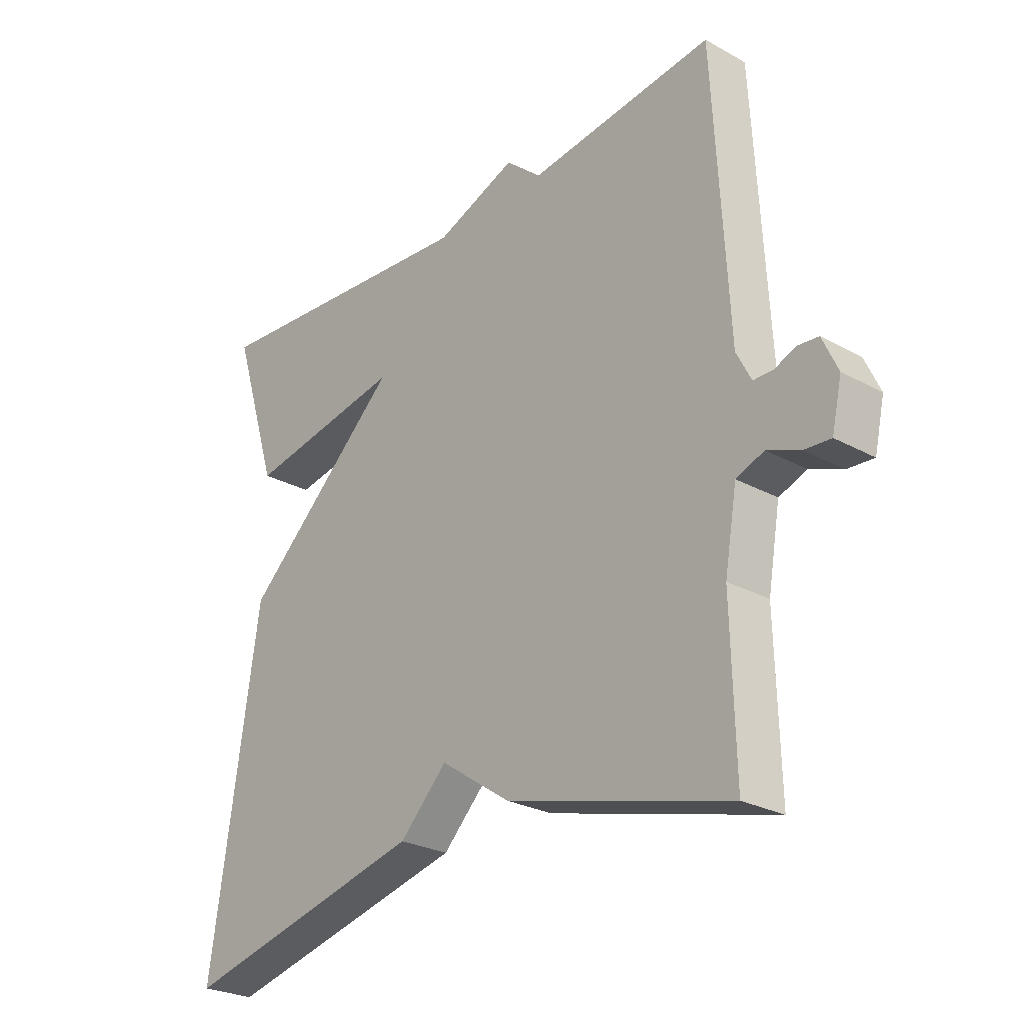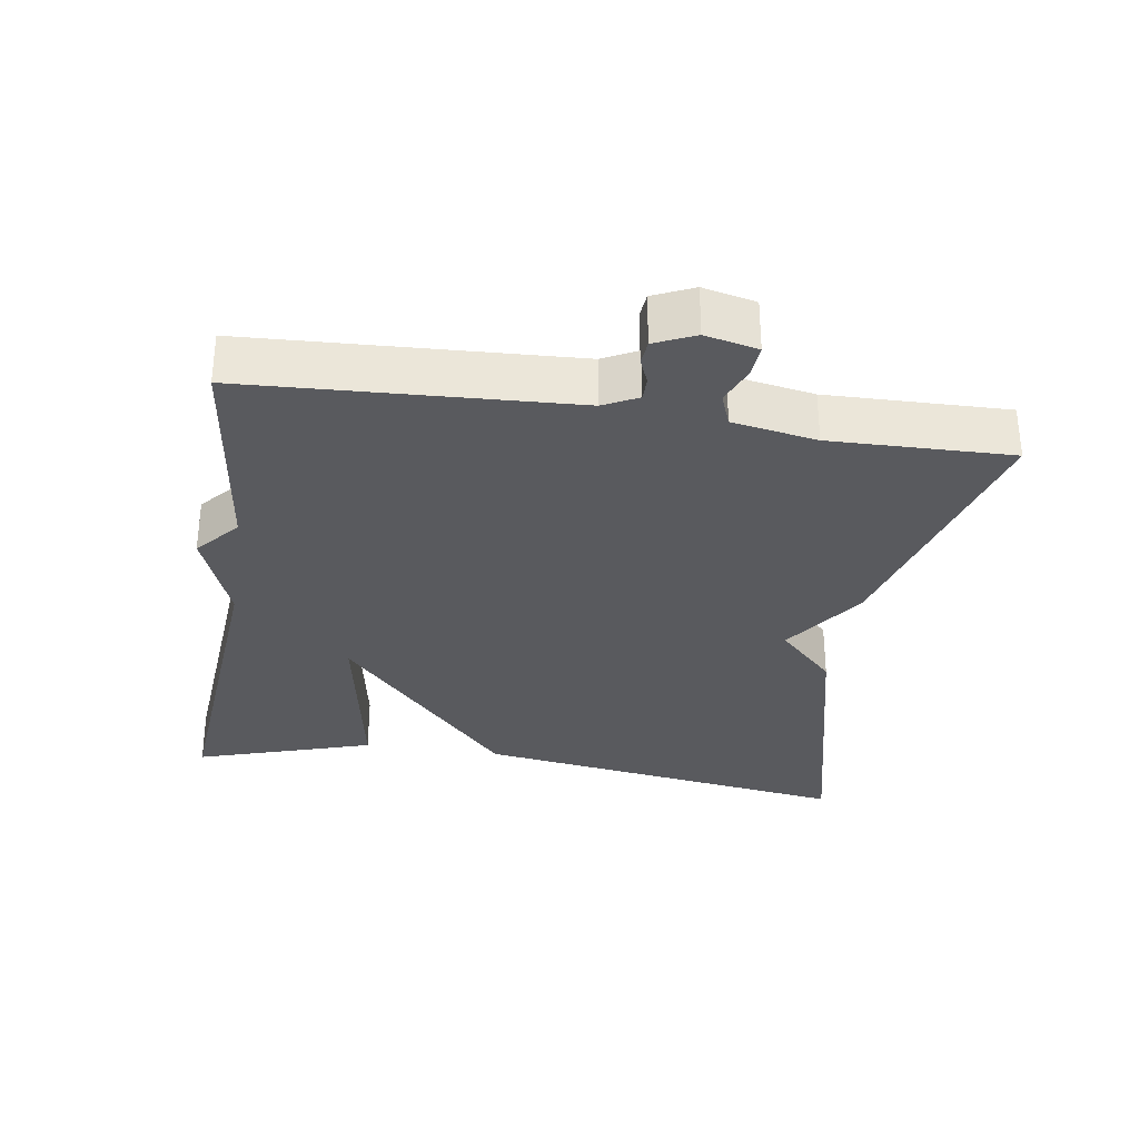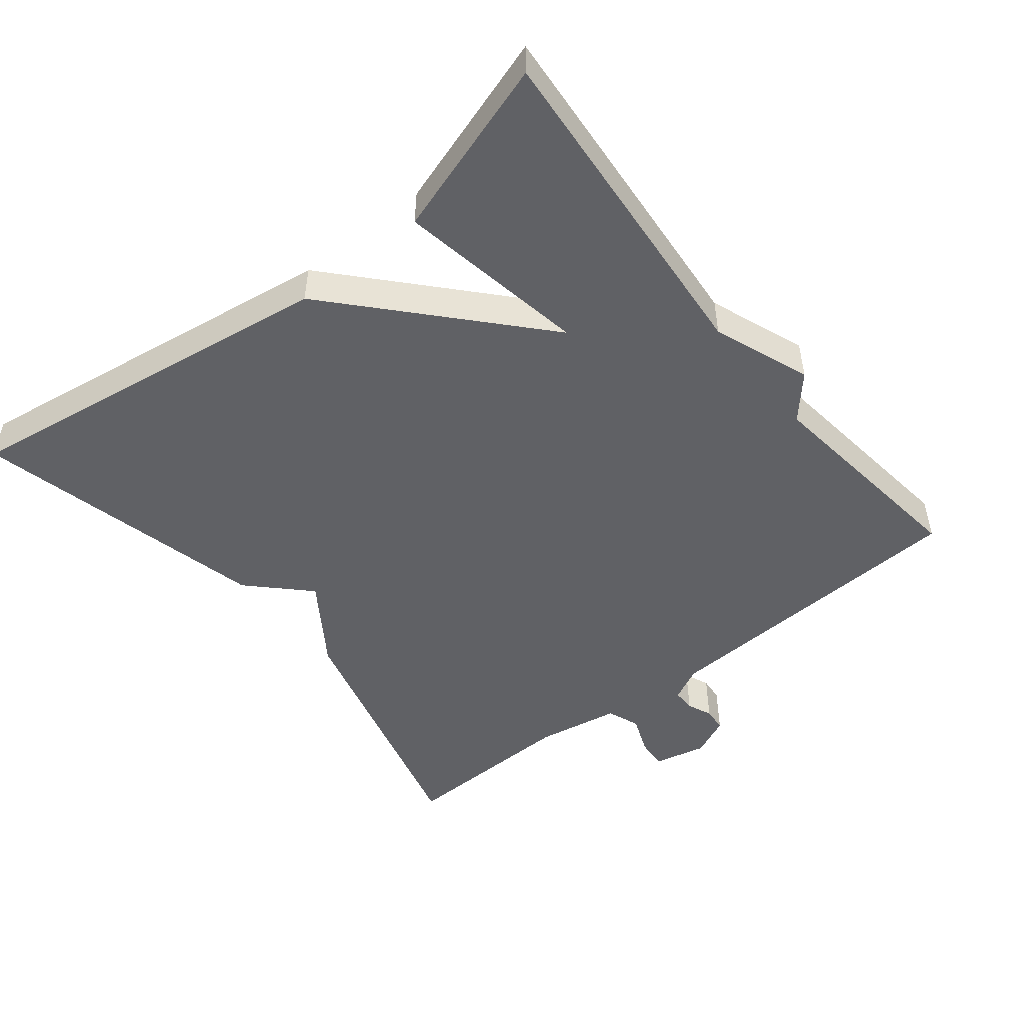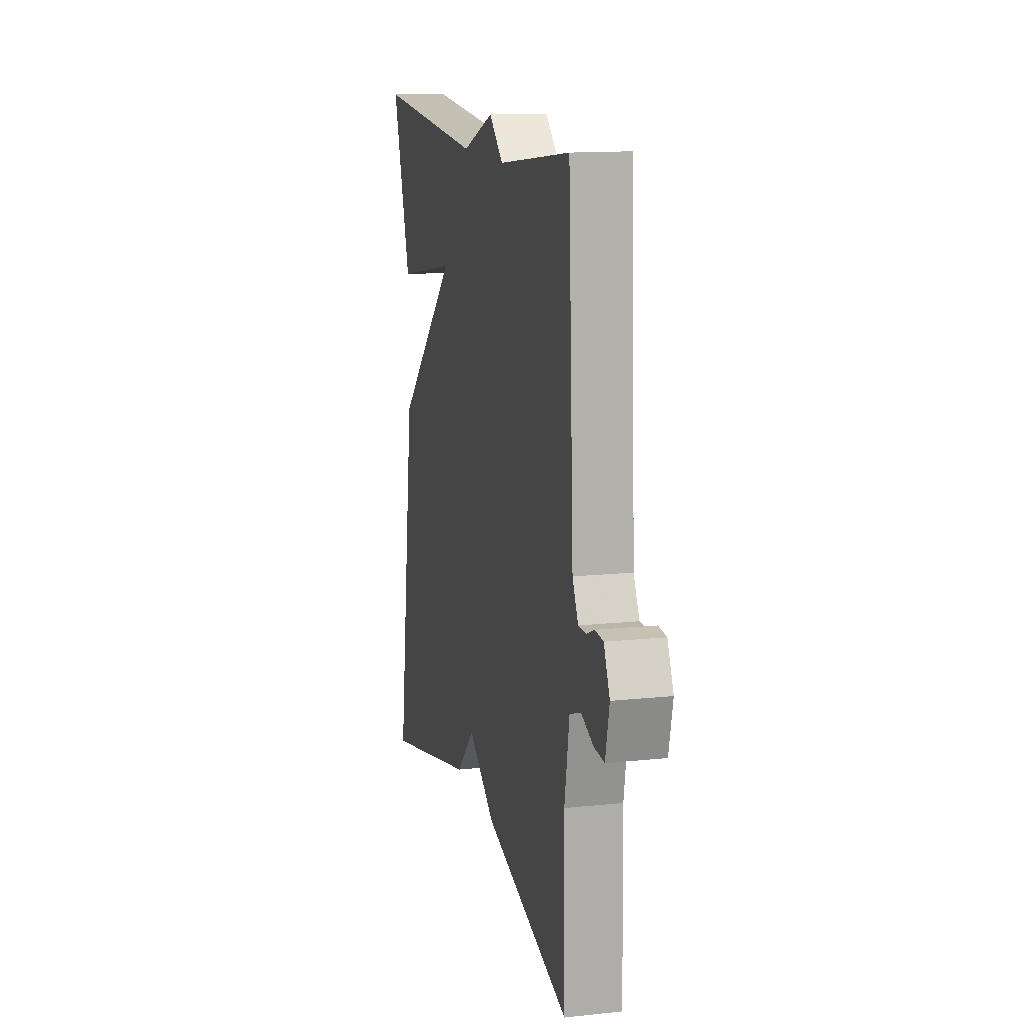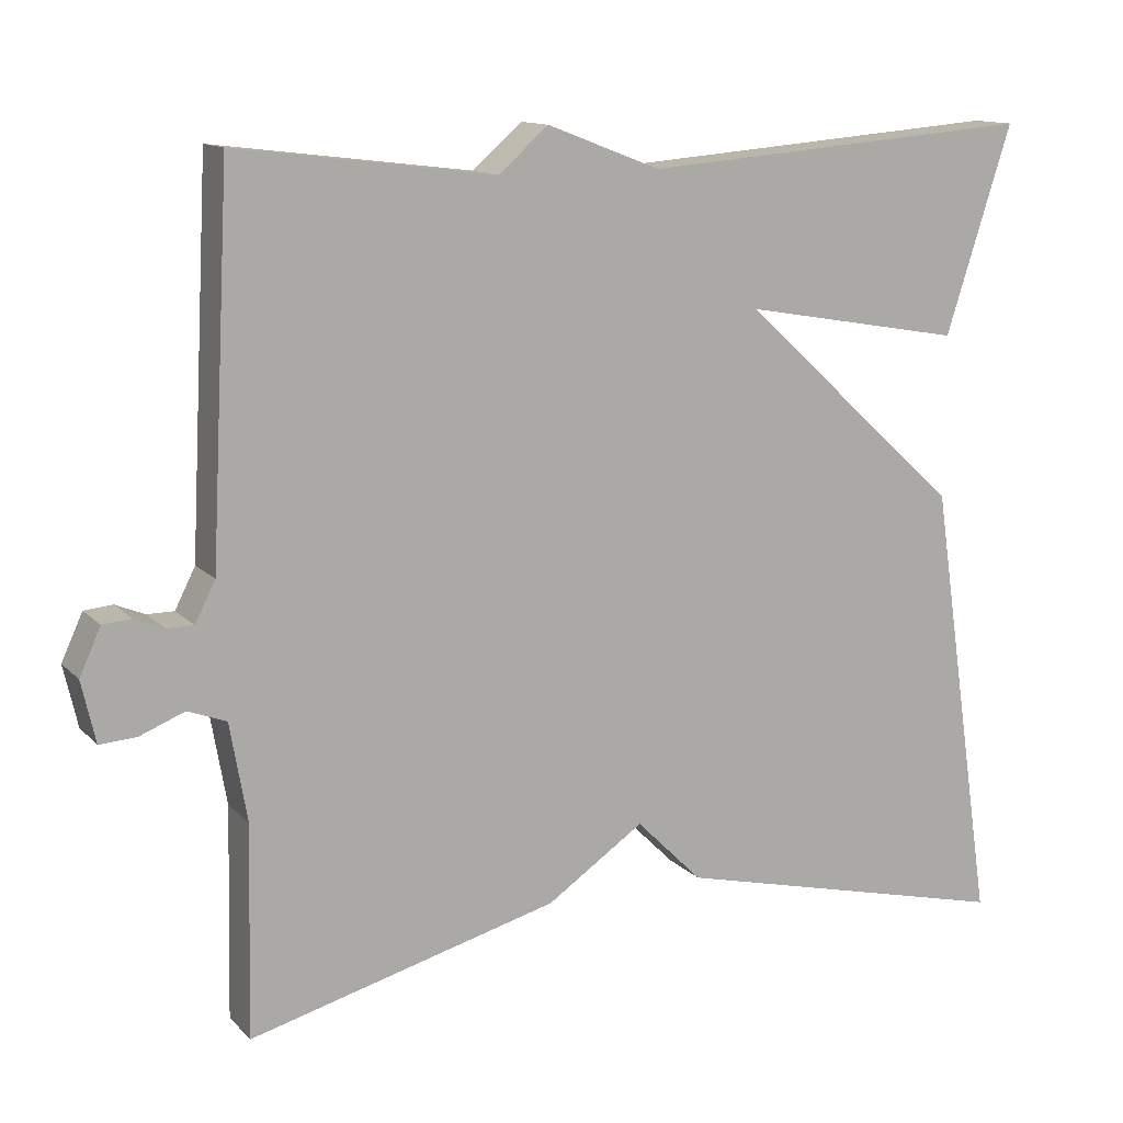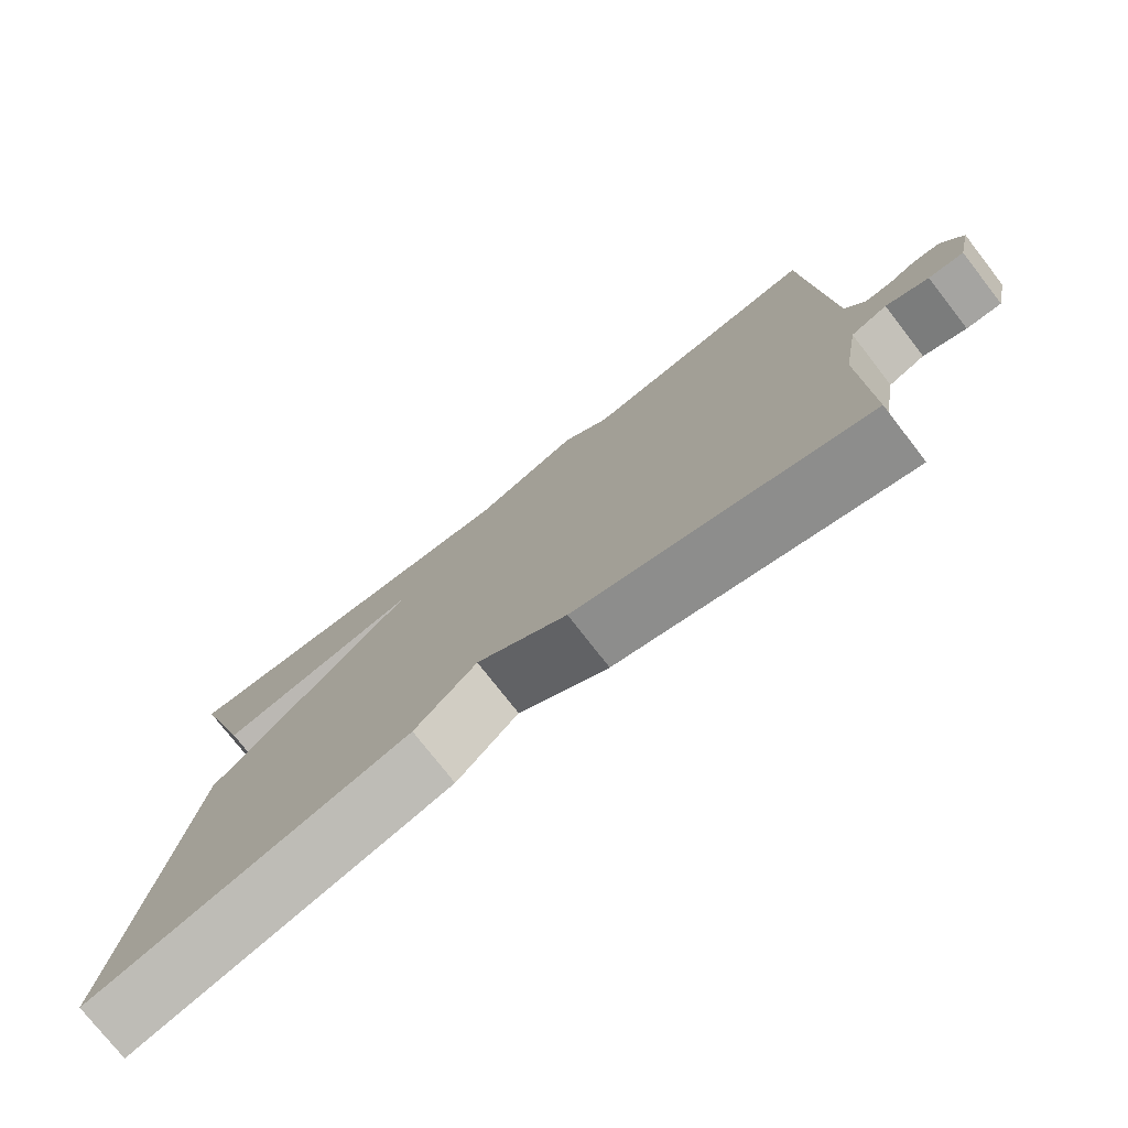
<metadata>
{"format":"obj","ext":"obj","renderer":"f3d","projection":"perspective","resolution":1024,"background":"white","views":[{"elev":-26.4,"azim":49.2,"up":"+Z"},{"elev":-31.5,"azim":81.2,"up":"+Y"},{"elev":-48.9,"azim":-51.4,"up":"+Y"},{"elev":13.7,"azim":76.6,"up":"+Z"},{"elev":12.9,"azim":153.8,"up":"+Z"},{"elev":-76.2,"azim":37.9,"up":"+Z"}]}
</metadata>
<code>
v 0.5 0.07 -0.5
v 0.121 0.07 -0.399
v 0.002 0.07 -0.318
v -0.079 0.07 -0.399
v -0.5 0.07 -0.5
v -0.419 0.07 0.046
v -0.147 0.07 0.294
v -0.419 0.07 0.246
v -0.5 0.07 0.5
v -0.016 0.07 0.461
v 0.123 0.07 0.514
v 0.184 0.07 0.461
v 0.5 0.07 0.5
v 0.524 0.07 0.039
v 0.549 0.07 -0.01
v 0.582 0.07 -0.01
v 0.618 0.07 0.005
v 0.653 0.07 0.002
v 0.679 0.07 -0.055
v 0.662 0.07 -0.13
v 0.617 0.07 -0.127
v 0.562 0.07 -0.105
v 0.515 0.07 -0.123
v 0.494 0.07 -0.243
v 0.5 0 -0.5
v 0.121 0 -0.399
v 0.002 0 -0.318
v -0.079 0 -0.399
v -0.5 0 -0.5
v -0.419 0 0.046
v -0.147 0 0.294
v -0.419 0 0.246
v -0.5 0 0.5
v -0.016 0 0.461
v 0.123 0 0.514
v 0.184 0 0.461
v 0.5 0 0.5
v 0.524 0 0.039
v 0.549 0 -0.01
v 0.582 0 -0.01
v 0.618 0 0.005
v 0.653 0 0.002
v 0.679 0 -0.055
v 0.662 0 -0.13
v 0.617 0 -0.127
v 0.562 0 -0.105
v 0.515 0 -0.123
v 0.494 0 -0.243
f 20 21 22
f 19 20 22
f 18 19 22
f 17 18 22
f 16 17 22
f 15 16 22 23
f 14 15 23
f 14 23 24
f 13 14 24
f 12 13 24
f 1 2 3
f 24 1 3
f 12 24 3
f 11 12 3
f 10 11 3
f 7 8 9 10
f 5 6 7
f 5 7 10
f 4 5 10
f 3 4 10
f 46 45 44
f 46 44 43
f 46 43 42
f 46 42 41
f 46 41 40
f 47 46 40 39
f 47 39 38
f 48 47 38
f 48 38 37
f 48 37 36
f 27 26 25
f 27 25 48
f 27 48 36
f 27 36 35
f 27 35 34
f 34 33 32 31
f 31 30 29
f 34 31 29
f 34 29 28
f 34 28 27
f 1 25 26 2
f 2 26 27 3
f 3 27 28 4
f 4 28 29 5
f 5 29 30 6
f 6 30 31 7
f 7 31 32 8
f 8 32 33 9
f 9 33 34 10
f 10 34 35 11
f 11 35 36 12
f 12 36 37 13
f 13 37 38 14
f 14 38 39 15
f 15 39 40 16
f 16 40 41 17
f 17 41 42 18
f 18 42 43 19
f 19 43 44 20
f 20 44 45 21
f 21 45 46 22
f 22 46 47 23
f 23 47 48 24
f 24 48 25 1

</code>
